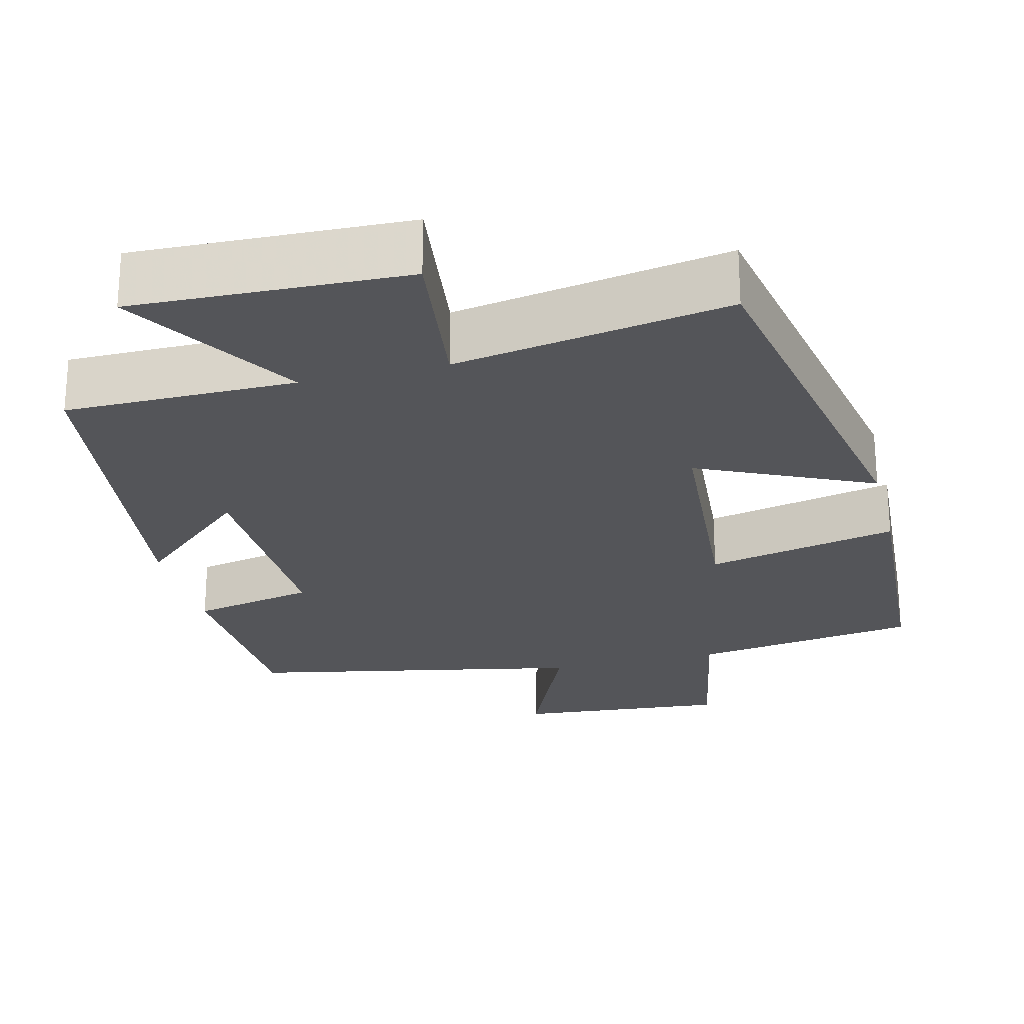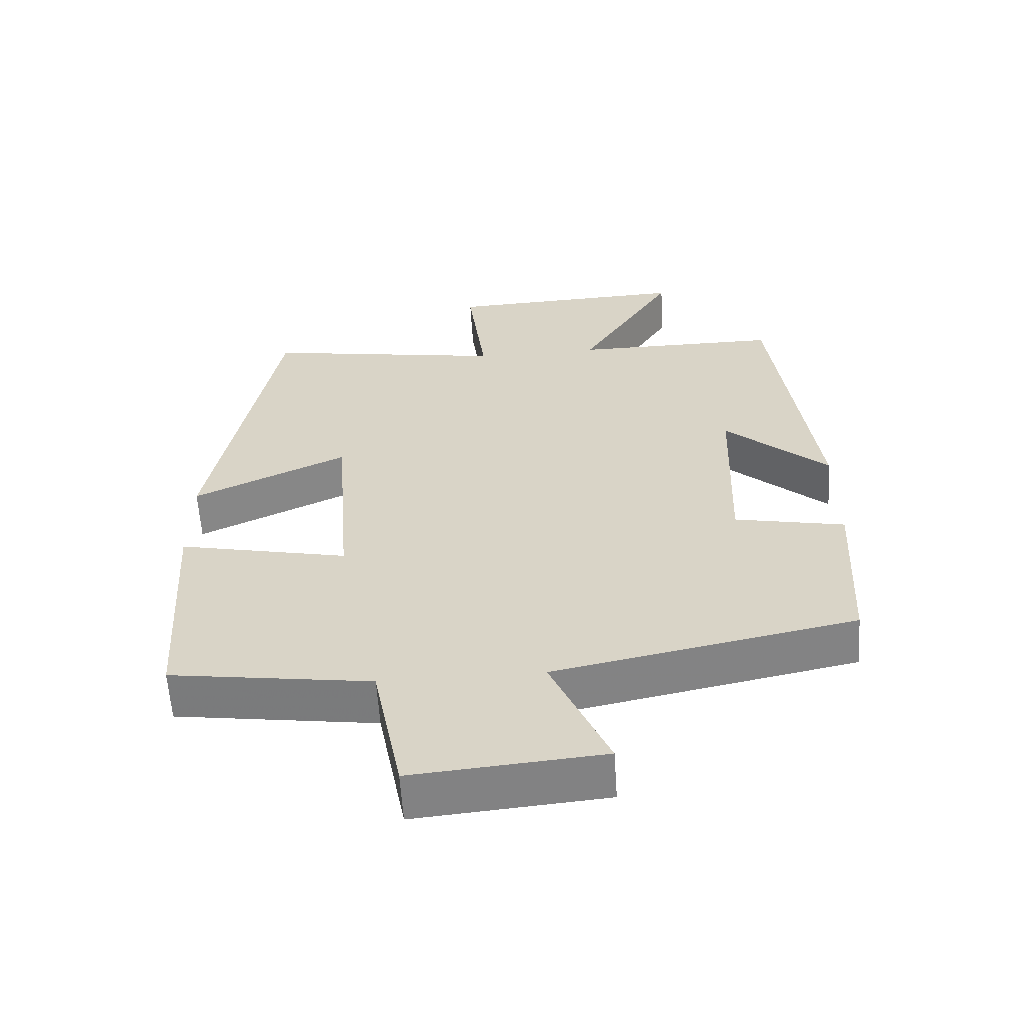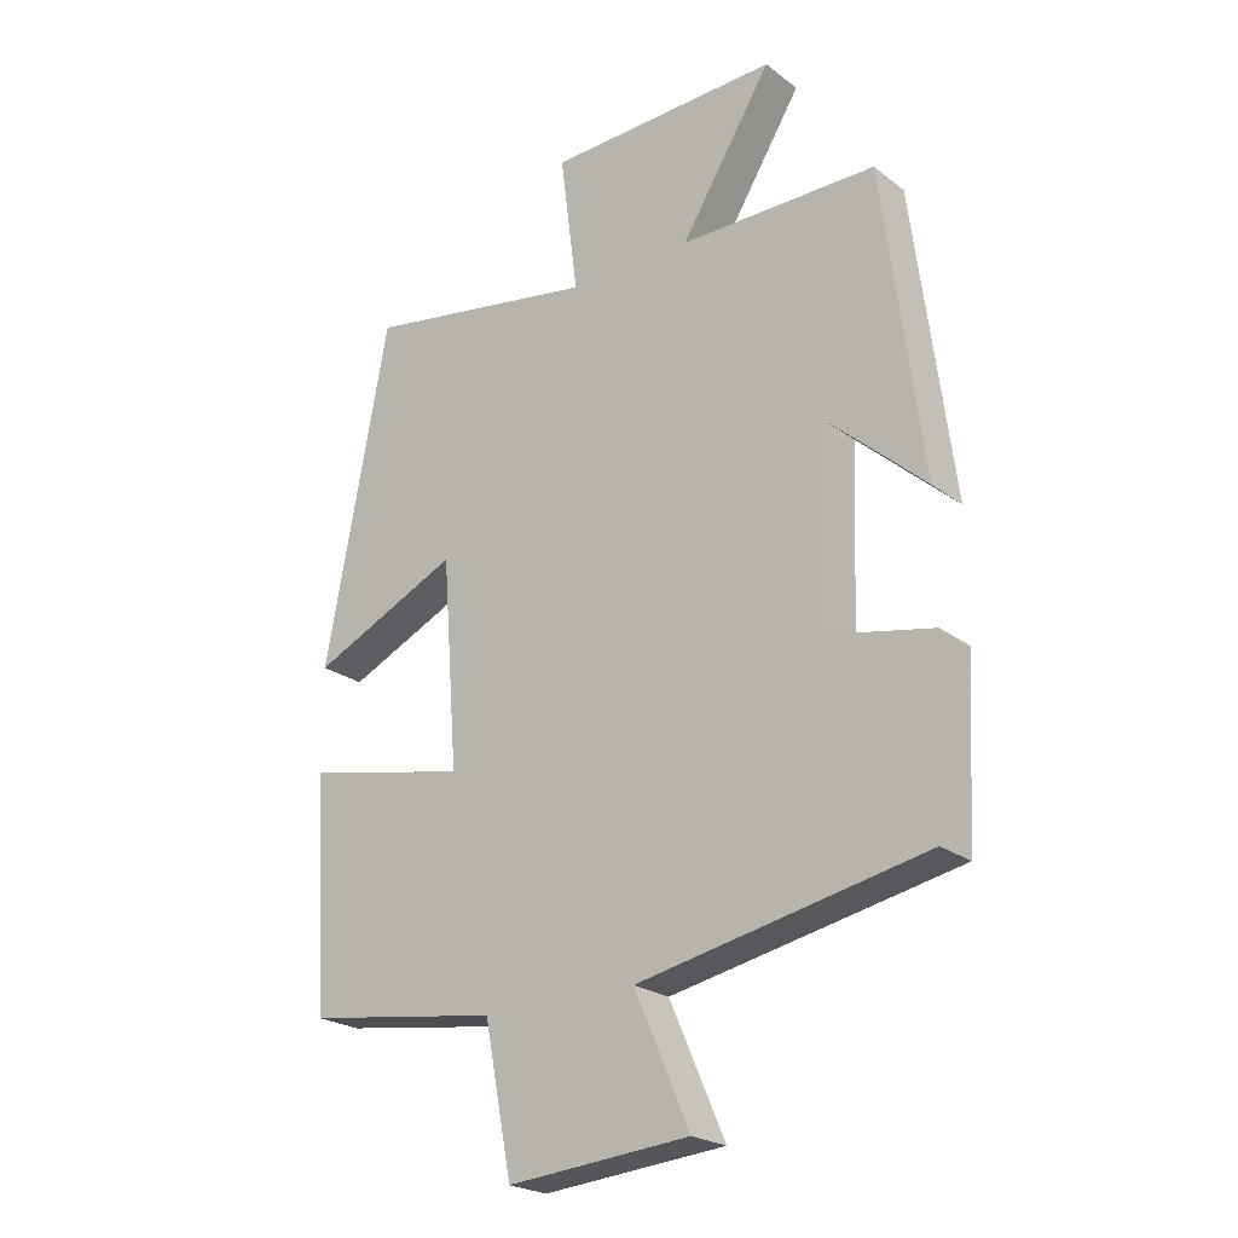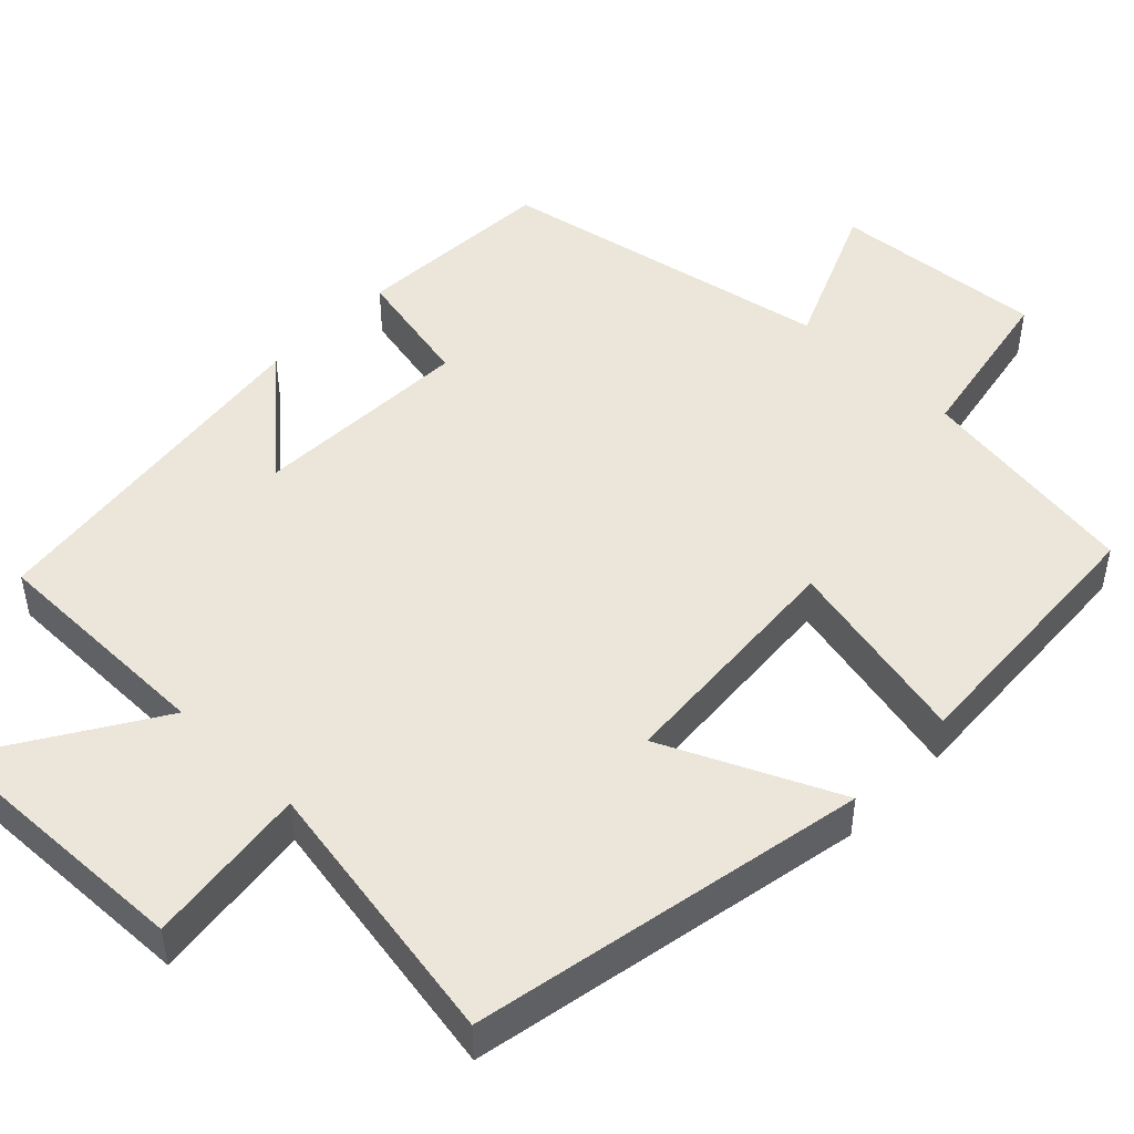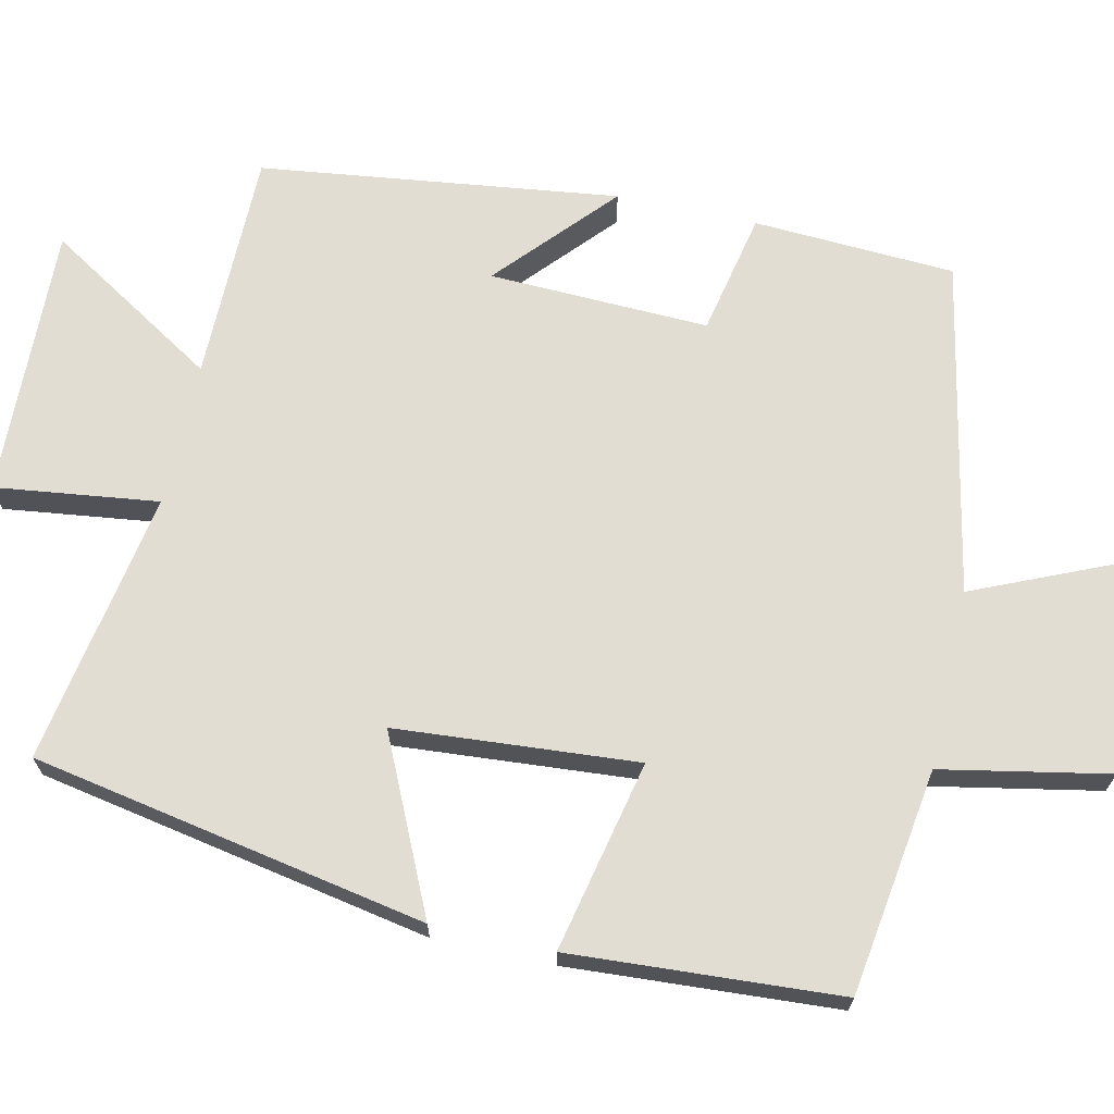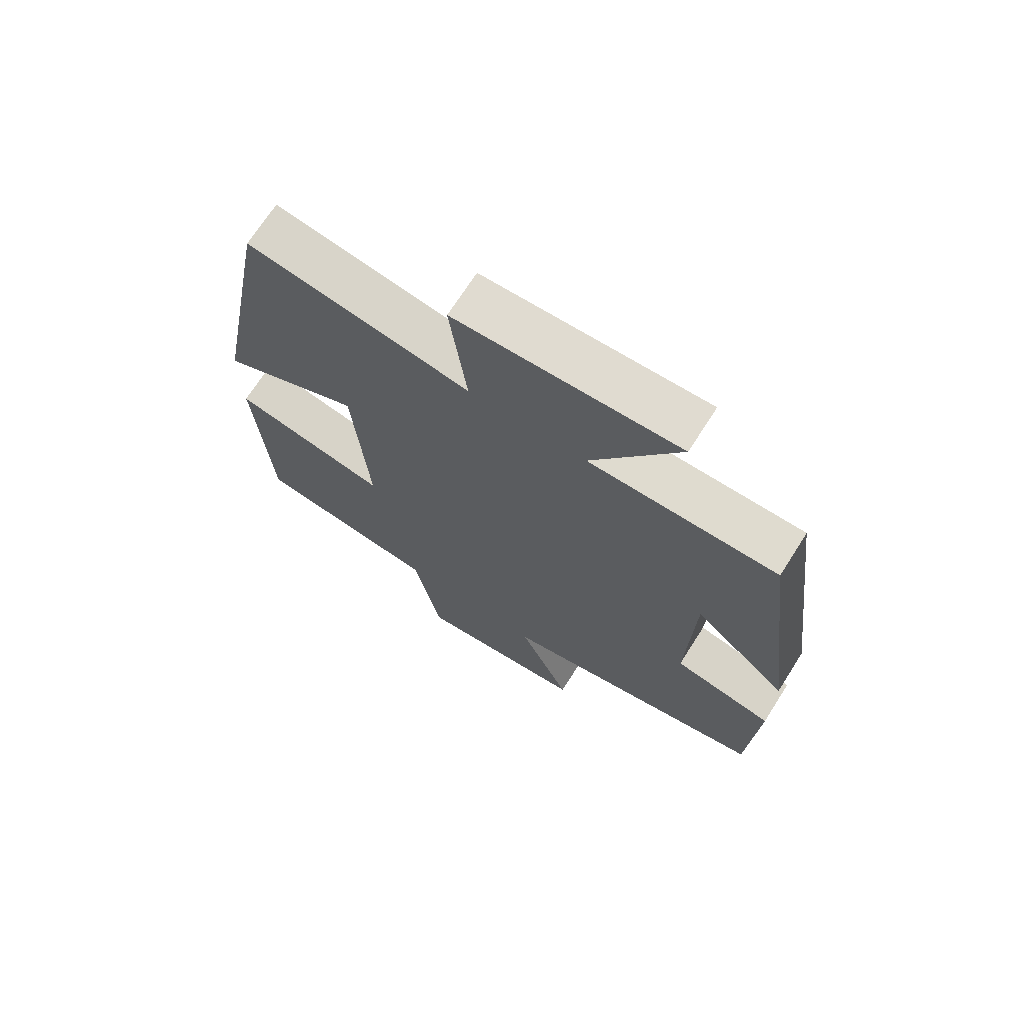
<metadata>
{"format":"obj","ext":"obj","renderer":"f3d","projection":"perspective","resolution":1024,"background":"white","views":[{"elev":-24.6,"azim":14.0,"up":"+Y"},{"elev":-60.1,"azim":-176.3,"up":"+Z"},{"elev":-23.0,"azim":-141.6,"up":"+Z"},{"elev":48.2,"azim":44.3,"up":"+Y"},{"elev":68.3,"azim":102.5,"up":"+Y"},{"elev":70.3,"azim":-147.5,"up":"+Z"}]}
</metadata>
<code>
v 0.404 0.07 0.561
v 0.5 0.07 0.049
v 0.275 0.07 0.153
v 0.251 0.07 -0.161
v 0.5 0.07 -0.107
v 0.478 0.07 -0.457
v 0.184 0.07 -0.5
v 0.142 0.07 -0.717
v -0.134 0.07 -0.693
v -0.05 0.07 -0.5
v -0.486 0.07 -0.413
v -0.5 0.07 -0.151
v -0.34 0.07 -0.118
v -0.35 0.07 0.168
v -0.5 0.07 0.033
v -0.44 0.07 0.499
v -0.14 0.07 0.5
v -0.279 0.07 0.724
v 0.075 0.07 0.712
v 0.048 0.07 0.5
v 0.404 0 0.561
v 0.5 0 0.049
v 0.275 0 0.153
v 0.251 0 -0.161
v 0.5 0 -0.107
v 0.478 0 -0.457
v 0.184 0 -0.5
v 0.142 0 -0.717
v -0.134 0 -0.693
v -0.05 0 -0.5
v -0.486 0 -0.413
v -0.5 0 -0.151
v -0.34 0 -0.118
v -0.35 0 0.168
v -0.5 0 0.033
v -0.44 0 0.499
v -0.14 0 0.5
v -0.279 0 0.724
v 0.075 0 0.712
v 0.048 0 0.5
f 17 18 19 20
f 16 17 20
f 14 15 16
f 14 16 20
f 13 14 20 1
f 10 11 12 13
f 7 8 9 10
f 6 7 10
f 5 6 10
f 4 5 10
f 3 4 10 13
f 1 2 3
f 1 3 13
f 40 39 38 37
f 40 37 36
f 36 35 34
f 40 36 34
f 21 40 34 33
f 33 32 31 30
f 30 29 28 27
f 30 27 26
f 30 26 25
f 30 25 24
f 33 30 24 23
f 23 22 21
f 33 23 21
f 1 21 22 2
f 2 22 23 3
f 3 23 24 4
f 4 24 25 5
f 5 25 26 6
f 6 26 27 7
f 7 27 28 8
f 8 28 29 9
f 9 29 30 10
f 10 30 31 11
f 11 31 32 12
f 12 32 33 13
f 13 33 34 14
f 14 34 35 15
f 15 35 36 16
f 16 36 37 17
f 17 37 38 18
f 18 38 39 19
f 19 39 40 20
f 20 40 21 1

</code>
